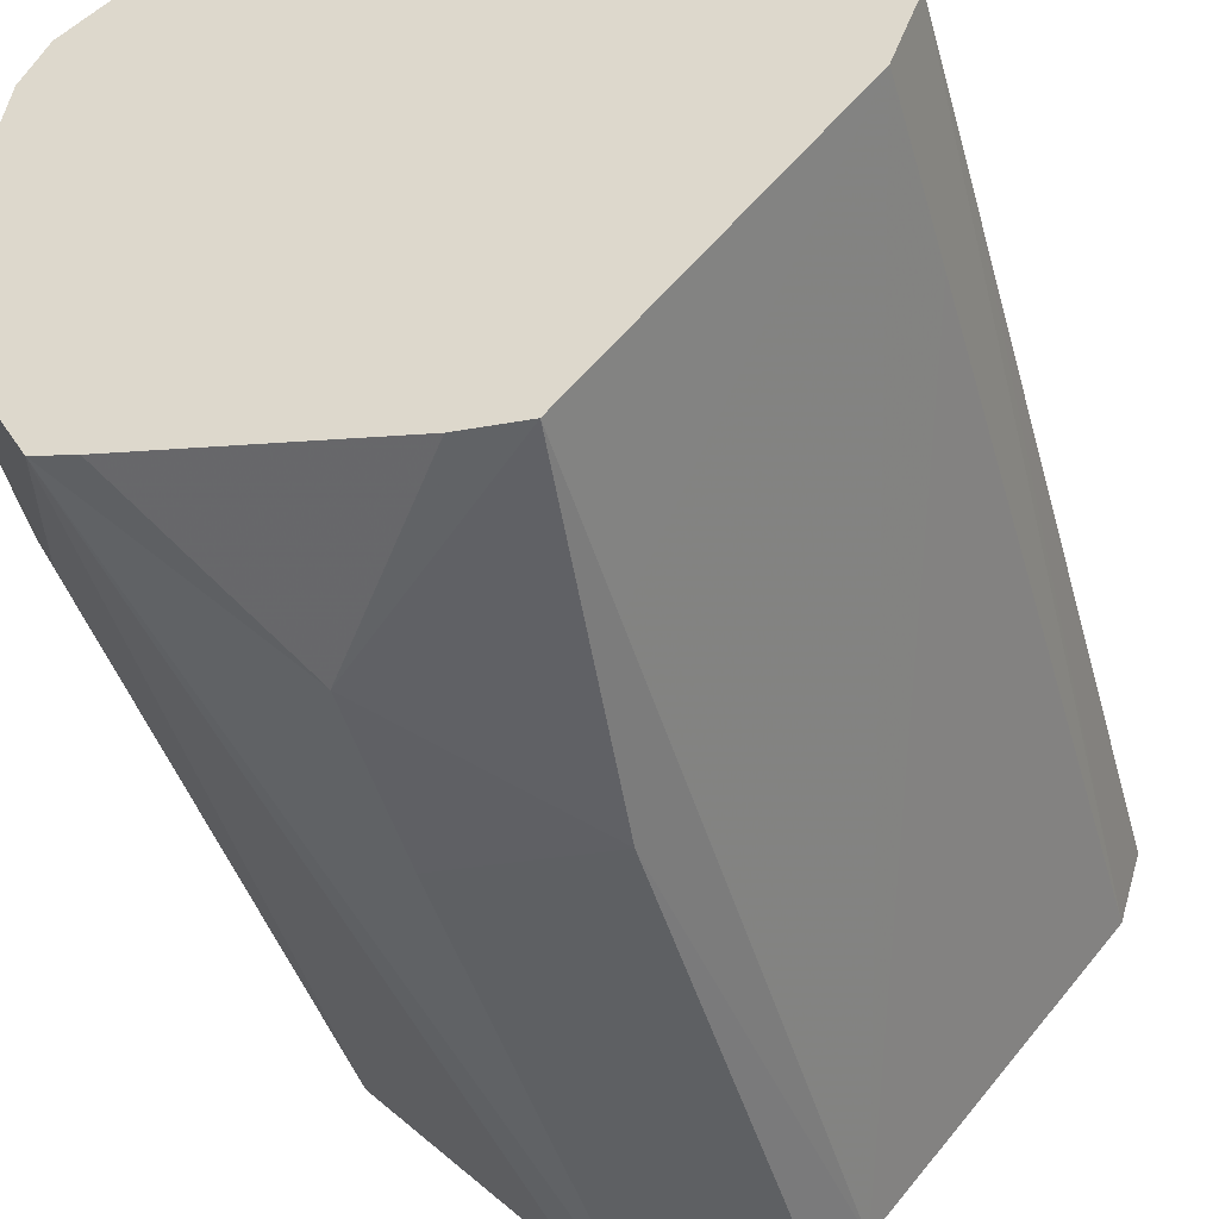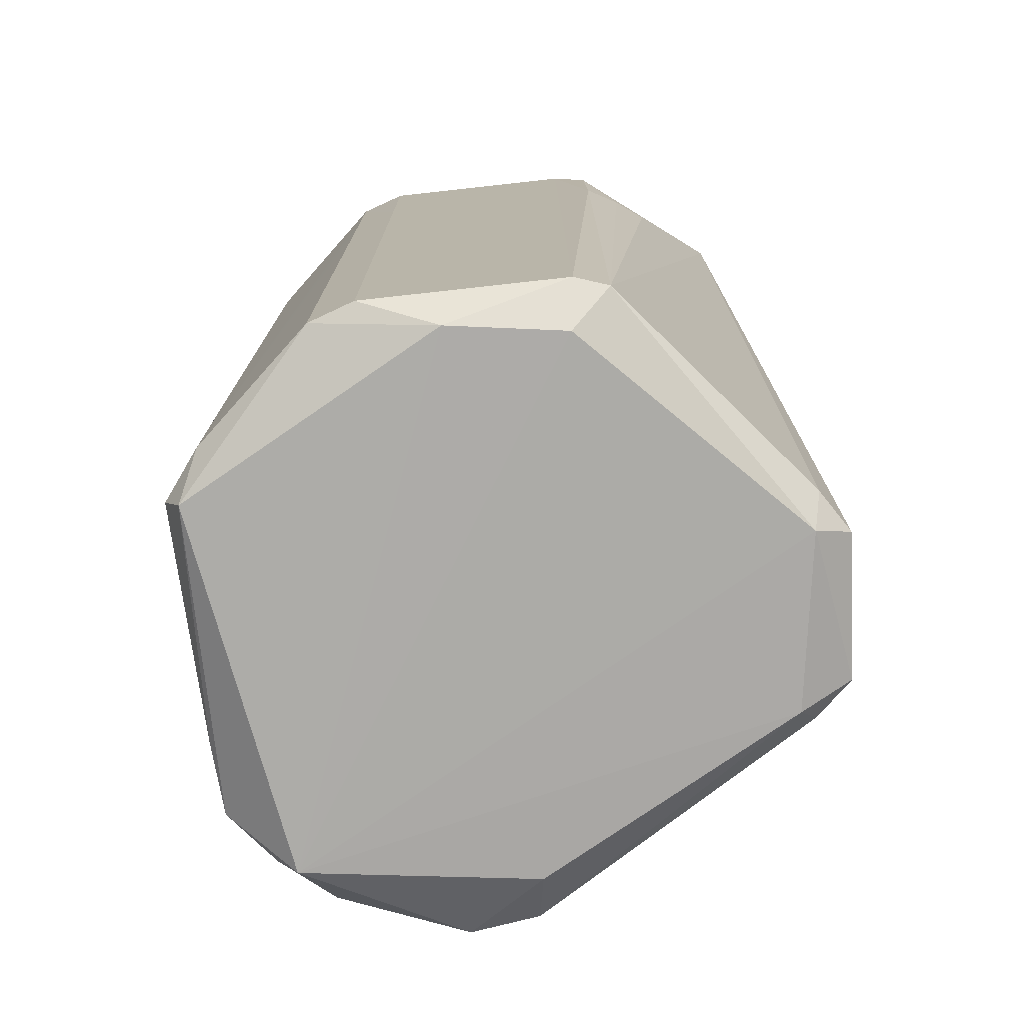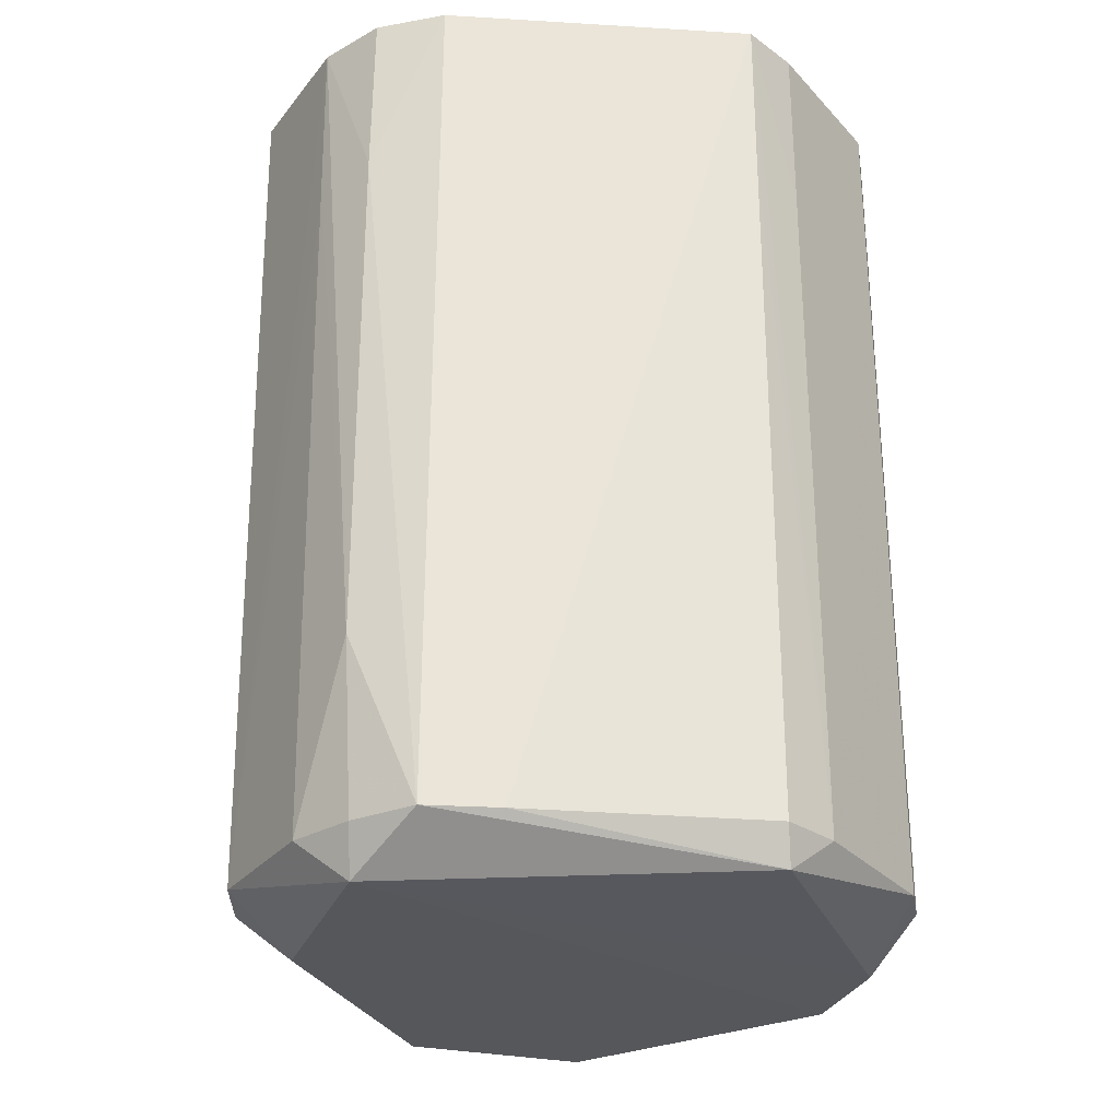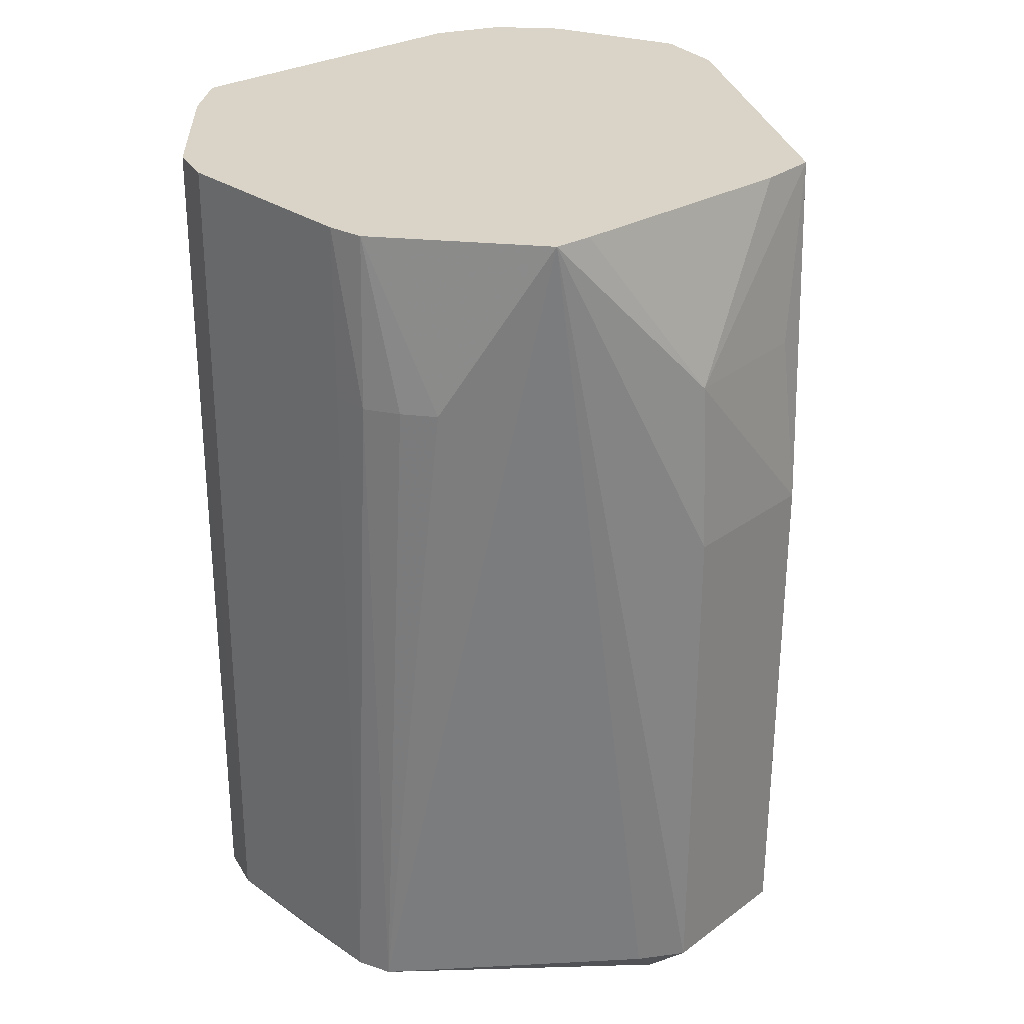
<metadata>
{"format":"obj","ext":"obj","renderer":"f3d","projection":"perspective","resolution":1024,"background":"white","views":[{"elev":-44.5,"azim":15.8,"up":"+Y"},{"elev":-75.6,"azim":-92.5,"up":"+Z"},{"elev":-28.7,"azim":162.4,"up":"+Z"},{"elev":28.7,"azim":-52.6,"up":"+Z"}]}
</metadata>
<code>
v 0.01935 -0.01855 -0.04142
v 0.004132 -0.01855 -0.04145
v 0.03457 0.02176 -0.04266
v 0.01727 -0.0229 -0.03879
v 0.004132 -0.01855 -0.04145
v 0.01935 -0.01855 -0.04142
v 0.004766 -0.02133 0.02029
v -0.007262 -0.01492 0.03506
v 0.004766 -0.02203 0.005519
v -0.01109 0.001602 -0.04178
v -0.01109 0.01168 -0.04186
v 0.03457 0.02176 -0.04266
v 0.03457 0.02176 -0.04266
v 0.004132 -0.01855 -0.04145
v -0.01109 0.001602 -0.04178
v 0.004766 -0.02203 0.005519
v -0.007262 -0.01492 0.03506
v 0.004766 -0.02183 -0.03879
v 0.03929 0.001639 -0.03879
v 0.01935 -0.01855 -0.04142
v 0.03457 0.001602 -0.0419
v 0.03457 0.001602 -0.0419
v 0.04103 0.007383 -0.03879
v 0.03929 0.001639 -0.03879
v 0.01727 -0.0229 -0.03879
v 0.01935 -0.01855 -0.04142
v 0.02065 -0.02022 -0.03879
v 0.03958 0.001639 0.02029
v 0.03929 0.001639 -0.03879
v 0.04184 0.00751 0.03506
v 0.04184 0.00751 0.03506
v 0.03964 0.001639 0.03506
v 0.03958 0.001639 0.02029
v 0.03964 0.001639 0.03506
v 0.02065 -0.02022 -0.03879
v 0.03958 0.001639 0.02029
v 0.02075 -0.02036 0.03506
v 0.03964 0.001639 0.03506
v 0.04184 0.00751 0.03506
v 0.03908 0.01912 0.02029
v 0.04103 0.007383 -0.03879
v 0.03835 0.01875 -0.03879
v 0.03835 0.01875 -0.03879
v 0.03625 0.02451 -0.02402
v 0.03908 0.01912 0.02029
v 0.03835 0.01875 -0.03879
v 0.04103 0.007383 -0.03879
v 0.03457 0.02176 -0.04266
v 0.0001354 0.03088 -0.03879
v 0.004766 0.03339 0.03506
v 0.004766 0.0334 0.02029
v 0.004766 0.0334 0.02029
v 0.004766 0.03335 -0.03879
v 0.0001354 0.03088 -0.03879
v 0.03621 0.02448 0.02029
v 0.03081 0.02768 0.03506
v 0.036 0.02433 0.03506
v 0.03081 0.02768 0.03506
v 0.004766 0.03339 0.03506
v 0.000152 0.03077 0.03506
v 0.04184 0.00751 0.03506
v 0.03929 0.001639 -0.03879
v 0.04169 0.007486 0.02029
v 0.03929 0.001639 -0.03879
v 0.04103 0.007383 -0.03879
v 0.04169 0.007486 0.02029
v 0.008426 -0.02147 0.02029
v 0.02075 -0.02036 0.03506
v 0.004766 -0.02133 0.02029
v 0.008567 -0.02236 0.005519
v 0.004766 -0.02133 0.02029
v 0.004766 -0.02203 0.005519
v 0.004766 -0.02203 0.005519
v 0.004766 -0.02183 -0.03879
v 0.008567 -0.02236 0.005519
v -0.01109 0.01168 -0.04186
v -0.01109 0.001602 -0.04178
v -0.01485 0.001639 -0.03879
v 0.008534 -0.02215 -0.03879
v 0.004132 -0.01855 -0.04145
v 0.01727 -0.0229 -0.03879
v 0.008534 -0.02215 -0.03879
v 0.004766 -0.02183 -0.03879
v 0.004132 -0.01855 -0.04145
v 0.01727 -0.0229 -0.03879
v 0.008567 -0.02236 0.005519
v 0.008534 -0.02215 -0.03879
v 0.008534 -0.02215 -0.03879
v 0.008567 -0.02236 0.005519
v 0.004766 -0.02183 -0.03879
v -0.01221 0.01862 -0.03879
v -0.01027 0.02233 -0.03879
v -0.01109 0.01168 -0.04186
v 0.03457 0.02176 -0.04266
v -0.01109 0.01168 -0.04186
v 0.004132 0.03184 -0.04191
v 0.004132 0.03184 -0.04191
v 0.0001354 0.03088 -0.03879
v 0.004766 0.03335 -0.03879
v -0.01109 0.01168 -0.04186
v -0.01027 0.02233 -0.03879
v 0.004132 0.03184 -0.04191
v 0.03457 0.02176 -0.04266
v 0.04103 0.007383 -0.03879
v 0.03457 0.01168 -0.04228
v 0.04103 0.007383 -0.03879
v 0.03457 0.001602 -0.0419
v 0.03457 0.01168 -0.04228
v 0.03457 0.01168 -0.04228
v 0.01935 -0.01855 -0.04142
v 0.03457 0.02176 -0.04266
v 0.03457 0.01168 -0.04228
v 0.03457 0.001602 -0.0419
v 0.01935 -0.01855 -0.04142
v 0.03518 -0.003179 -0.03879
v 0.01935 -0.01855 -0.04142
v 0.03929 0.001639 -0.03879
v 0.03929 0.001639 -0.03879
v 0.03958 0.001639 0.02029
v 0.03518 -0.003179 -0.03879
v 0.004766 -0.02133 0.02029
v 0.02075 -0.02036 0.03506
v 0.01577 -0.01996 0.03506
v 0.01577 -0.01996 0.03506
v 0.02075 -0.02036 0.03506
v 0.04184 0.00751 0.03506
v 0.01727 -0.0229 -0.03879
v 0.02065 -0.02022 -0.03879
v 0.01738 -0.02311 0.005519
v 0.01738 -0.02311 0.005519
v 0.02075 -0.02036 0.03506
v 0.0167 -0.02178 0.02029
v 0.01738 -0.02311 0.005519
v 0.008567 -0.02236 0.005519
v 0.01727 -0.0229 -0.03879
v 0.004766 -0.02133 0.02029
v 0.008567 -0.02236 0.005519
v 0.01738 -0.02311 0.005519
v 0.01738 -0.02311 0.005519
v 0.008426 -0.02147 0.02029
v 0.004766 -0.02133 0.02029
v -0.01026 0.02231 0.03506
v 0.0001354 0.03088 -0.03879
v -0.01026 0.02232 0.02029
v -0.01027 0.02233 -0.03879
v -0.01221 0.01862 -0.03879
v -0.01026 0.02232 0.02029
v 0.03925 0.01921 0.03506
v 0.036 0.02433 0.03506
v 0.03081 0.02768 0.03506
v 0.03081 0.02768 0.03506
v 0.000152 0.03077 0.03506
v 0.03925 0.01921 0.03506
v 0.03925 0.01921 0.03506
v 0.04103 0.007383 -0.03879
v 0.03908 0.01912 0.02029
v 0.03621 0.02448 0.02029
v 0.036 0.02433 0.03506
v 0.03925 0.01921 0.03506
v 0.03925 0.01921 0.03506
v 0.04169 0.007486 0.02029
v 0.04103 0.007383 -0.03879
v 0.03925 0.01921 0.03506
v 0.03625 0.02451 -0.02402
v 0.03621 0.02448 0.02029
v 0.03908 0.01912 0.02029
v 0.03625 0.02451 -0.02402
v 0.03925 0.01921 0.03506
v 0.04184 0.00751 0.03506
v 0.04169 0.007486 0.02029
v 0.03925 0.01921 0.03506
v 0.004766 0.03339 0.03506
v 0.0001354 0.03088 -0.03879
v 0.0001479 0.0308 0.02029
v 0.0001479 0.0308 0.02029
v 0.000152 0.03077 0.03506
v 0.004766 0.03339 0.03506
v 0.0001479 0.0308 0.02029
v -0.007082 0.02489 0.03506
v 0.000152 0.03077 0.03506
v -0.01026 0.02231 0.03506
v -0.007082 0.02489 0.03506
v 0.0001479 0.0308 0.02029
v 0.0001479 0.0308 0.02029
v 0.0001354 0.03088 -0.03879
v -0.01026 0.02231 0.03506
v -0.01476 -0.001455 0.03506
v -0.01036 -0.009353 0.03506
v -0.0148 0.001639 0.03506
v -0.01036 -0.009353 0.03506
v -0.008882 -0.01201 0.03506
v -0.0148 0.001639 0.03506
v -0.01524 -0.001531 0.02029
v -0.01476 -0.001455 0.03506
v -0.0148 0.001639 0.03506
v -0.0148 0.001639 0.03506
v -0.008882 -0.01201 0.03506
v -0.007262 -0.01492 0.03506
v -0.007262 -0.01492 0.03506
v -0.008882 -0.01201 0.03506
v -0.01269 -0.007256 0.02029
v -0.01269 -0.007256 0.02029
v -0.008882 -0.01201 0.03506
v -0.01036 -0.009353 0.03506
v -0.01269 -0.007256 0.02029
v -0.01036 -0.009353 0.03506
v -0.01476 -0.001455 0.03506
v -0.0143 -0.001381 -0.03879
v -0.01109 0.001602 -0.04178
v 0.004132 -0.01855 -0.04145
v -0.0143 -0.001381 -0.03879
v -0.01485 0.001639 -0.03879
v -0.01109 0.001602 -0.04178
v -0.01524 -0.001531 0.02029
v -0.01485 0.001639 -0.03879
v -0.0143 -0.001381 -0.03879
v -0.007262 -0.01492 0.03506
v -0.01269 -0.007256 0.02029
v -0.0143 -0.001381 -0.03879
v -0.01026 0.02231 0.03506
v -0.01026 0.02232 0.02029
v -0.01218 0.01859 0.02029
v -0.01218 0.01859 0.02029
v -0.01026 0.02232 0.02029
v -0.01221 0.01862 -0.03879
v 0.03527 0.0238 -0.03879
v 0.03835 0.01875 -0.03879
v 0.03457 0.02176 -0.04266
v 0.03625 0.02451 -0.02402
v 0.03835 0.01875 -0.03879
v 0.03527 0.0238 -0.03879
v 0.02506 0.02957 -0.03879
v 0.004132 0.03184 -0.04191
v 0.004766 0.03335 -0.03879
v 0.02506 0.02957 -0.03879
v 0.004766 0.03335 -0.03879
v 0.004766 0.0334 0.02029
v 0.004766 0.0334 0.02029
v 0.004766 0.03339 0.03506
v 0.02506 0.02957 -0.03879
v 0.02506 0.02957 -0.03879
v 0.004766 0.03339 0.03506
v 0.03081 0.02768 0.03506
v -0.007103 0.02493 -0.03879
v 0.004132 0.03184 -0.04191
v -0.01027 0.02233 -0.03879
v -0.01027 0.02233 -0.03879
v -0.01026 0.02232 0.02029
v -0.007103 0.02493 -0.03879
v 0.0234 -0.01699 -0.03879
v 0.02065 -0.02022 -0.03879
v 0.01935 -0.01855 -0.04142
v 0.01935 -0.01855 -0.04142
v 0.03518 -0.003179 -0.03879
v 0.0234 -0.01699 -0.03879
v 0.0234 -0.01699 -0.03879
v 0.03958 0.001639 0.02029
v 0.02065 -0.02022 -0.03879
v 0.0234 -0.01699 -0.03879
v 0.03518 -0.003179 -0.03879
v 0.03958 0.001639 0.02029
v 0.02074 -0.02034 0.02029
v 0.01738 -0.02311 0.005519
v 0.02065 -0.02022 -0.03879
v 0.02075 -0.02036 0.03506
v 0.01738 -0.02311 0.005519
v 0.02074 -0.02034 0.02029
v 0.02074 -0.02034 0.02029
v 0.02065 -0.02022 -0.03879
v 0.03964 0.001639 0.03506
v 0.03964 0.001639 0.03506
v 0.02075 -0.02036 0.03506
v 0.02074 -0.02034 0.02029
v 0.01232 -0.02161 0.02029
v 0.01738 -0.02311 0.005519
v 0.0167 -0.02178 0.02029
v 0.008426 -0.02147 0.02029
v 0.01738 -0.02311 0.005519
v 0.01232 -0.02161 0.02029
v 0.0167 -0.02178 0.02029
v 0.02075 -0.02036 0.03506
v 0.01232 -0.02161 0.02029
v 0.02075 -0.02036 0.03506
v 0.008426 -0.02147 0.02029
v 0.01232 -0.02161 0.02029
v -0.01481 0.001639 0.02029
v -0.01485 0.001639 -0.03879
v -0.01524 -0.001531 0.02029
v -0.01524 -0.001531 0.02029
v -0.0148 0.001639 0.03506
v -0.01481 0.001639 0.02029
v -0.004091 -0.01574 0.03506
v -0.0148 0.001639 0.03506
v -0.007262 -0.01492 0.03506
v -0.007262 -0.01492 0.03506
v 0.004766 -0.02133 0.02029
v -0.004091 -0.01574 0.03506
v 0.004766 -0.02133 0.02029
v 0.01577 -0.01996 0.03506
v -0.004091 -0.01574 0.03506
v 0.004132 -0.01855 -0.04145
v 0.004766 -0.02183 -0.03879
v 0.001501 -0.01898 -0.03879
v 0.001501 -0.01898 -0.03879
v -0.0143 -0.001381 -0.03879
v 0.004132 -0.01855 -0.04145
v 0.001501 -0.01898 -0.03879
v 0.004766 -0.02183 -0.03879
v -0.007262 -0.01492 0.03506
v -0.007262 -0.01492 0.03506
v -0.0143 -0.001381 -0.03879
v 0.001501 -0.01898 -0.03879
v -0.01524 -0.001531 0.02029
v -0.0143 -0.001381 -0.03879
v -0.01413 -0.0045 0.02029
v -0.01413 -0.0045 0.02029
v -0.0143 -0.001381 -0.03879
v -0.01269 -0.007256 0.02029
v -0.01413 -0.0045 0.02029
v -0.01476 -0.001455 0.03506
v -0.01524 -0.001531 0.02029
v -0.01413 -0.0045 0.02029
v -0.01269 -0.007256 0.02029
v -0.01476 -0.001455 0.03506
v -0.01109 0.01168 -0.04186
v -0.01485 0.001639 -0.03879
v -0.01438 0.004671 -0.03879
v -0.01438 0.004671 -0.03879
v -0.01341 0.0109 -0.03879
v -0.01109 0.01168 -0.04186
v -0.01026 0.02231 0.03506
v -0.01218 0.01859 0.02029
v -0.01217 0.01857 0.03506
v -0.01286 0.01444 -0.03879
v -0.01221 0.01862 -0.03879
v -0.01109 0.01168 -0.04186
v -0.01109 0.01168 -0.04186
v -0.01341 0.0109 -0.03879
v -0.01286 0.01444 -0.03879
v 0.03457 0.02176 -0.04266
v 0.004132 0.03184 -0.04191
v 0.0313 0.02817 -0.03879
v 0.004132 0.03184 -0.04191
v 0.02506 0.02957 -0.03879
v 0.0313 0.02817 -0.03879
v 0.0313 0.02817 -0.03879
v 0.03527 0.0238 -0.03879
v 0.03457 0.02176 -0.04266
v 0.03625 0.02451 -0.02402
v 0.03527 0.0238 -0.03879
v 0.0313 0.02817 -0.03879
v 0.03621 0.02448 0.02029
v 0.03625 0.02451 -0.02402
v 0.0313 0.02817 -0.03879
v 0.0313 0.02817 -0.03879
v 0.02506 0.02957 -0.03879
v 0.03081 0.02768 0.03506
v 0.0313 0.02817 -0.03879
v 0.03081 0.02768 0.03506
v 0.03621 0.02448 0.02029
v -0.003708 0.02772 -0.03879
v -0.01026 0.02232 0.02029
v 0.0001354 0.03088 -0.03879
v -0.003708 0.02772 -0.03879
v -0.007103 0.02493 -0.03879
v -0.01026 0.02232 0.02029
v 0.0001354 0.03088 -0.03879
v 0.004132 0.03184 -0.04191
v -0.003708 0.02772 -0.03879
v 0.004132 0.03184 -0.04191
v -0.007103 0.02493 -0.03879
v -0.003708 0.02772 -0.03879
v -0.01434 0.004665 0.02029
v -0.01481 0.001639 0.02029
v -0.0148 0.001639 0.03506
v -0.01434 0.004665 0.02029
v -0.01286 0.01444 -0.03879
v -0.01341 0.0109 -0.03879
v -0.01341 0.0109 -0.03879
v -0.01438 0.004671 -0.03879
v -0.01434 0.004665 0.02029
v -0.01485 0.001639 -0.03879
v -0.01481 0.001639 0.02029
v -0.01434 0.004665 0.02029
v -0.01434 0.004665 0.02029
v -0.01438 0.004671 -0.03879
v -0.01485 0.001639 -0.03879
v -0.01336 0.01088 0.03506
v -0.01434 0.004665 0.02029
v -0.0148 0.001639 0.03506
v -0.01336 0.01088 0.03506
v -0.01217 0.01857 0.03506
v -0.01218 0.01859 0.02029
v -0.01338 0.01088 0.02029
v -0.01336 0.01088 0.03506
v -0.01218 0.01859 0.02029
v -0.01434 0.004665 0.02029
v -0.01336 0.01088 0.03506
v -0.01338 0.01088 0.02029
v -0.01338 0.01088 0.02029
v -0.01218 0.01859 0.02029
v -0.01221 0.01862 -0.03879
v -0.01221 0.01862 -0.03879
v -0.01286 0.01444 -0.03879
v -0.01338 0.01088 0.02029
v -0.01286 0.01444 -0.03879
v -0.01434 0.004665 0.02029
v -0.01338 0.01088 0.02029
v 0.04184 0.00751 0.03506
v 0.03925 0.01921 0.03506
v -0.01336 0.01088 0.03506
v -0.01336 0.01088 0.03506
v 0.03925 0.01921 0.03506
v 0.000152 0.03077 0.03506
v -0.01336 0.01088 0.03506
v 0.01577 -0.01996 0.03506
v 0.04184 0.00751 0.03506
v -0.01336 0.01088 0.03506
v -0.007082 0.02489 0.03506
v -0.01026 0.02231 0.03506
v 0.000152 0.03077 0.03506
v -0.007082 0.02489 0.03506
v -0.01336 0.01088 0.03506
v -0.01336 0.01088 0.03506
v -0.004091 -0.01574 0.03506
v 0.01577 -0.01996 0.03506
v -0.0148 0.001639 0.03506
v -0.004091 -0.01574 0.03506
v -0.01336 0.01088 0.03506
v -0.01026 0.02231 0.03506
v -0.01217 0.01857 0.03506
v -0.01336 0.01088 0.03506
f 1 2 3
f 4 5 6
f 7 8 9
f 10 11 12
f 13 14 15
f 16 17 18
f 19 20 21
f 22 23 24
f 25 26 27
f 28 29 30
f 31 32 33
f 34 35 36
f 37 38 39
f 40 41 42
f 43 44 45
f 46 47 48
f 49 50 51
f 52 53 54
f 55 56 57
f 58 59 60
f 61 62 63
f 64 65 66
f 67 68 69
f 70 71 72
f 73 74 75
f 76 77 78
f 79 80 81
f 82 83 84
f 85 86 87
f 88 89 90
f 91 92 93
f 94 95 96
f 97 98 99
f 100 101 102
f 103 104 105
f 106 107 108
f 109 110 111
f 112 113 114
f 115 116 117
f 118 119 120
f 121 122 123
f 124 125 126
f 127 128 129
f 130 131 132
f 133 134 135
f 136 137 138
f 139 140 141
f 142 143 144
f 145 146 147
f 148 149 150
f 151 152 153
f 154 155 156
f 157 158 159
f 160 161 162
f 163 164 165
f 166 167 168
f 169 170 171
f 172 173 174
f 175 176 177
f 178 179 180
f 181 182 183
f 184 185 186
f 187 188 189
f 190 191 192
f 193 194 195
f 196 197 198
f 199 200 201
f 202 203 204
f 205 206 207
f 208 209 210
f 211 212 213
f 214 215 216
f 217 218 219
f 220 221 222
f 223 224 225
f 226 227 228
f 229 230 231
f 232 233 234
f 235 236 237
f 238 239 240
f 241 242 243
f 244 245 246
f 247 248 249
f 250 251 252
f 253 254 255
f 256 257 258
f 259 260 261
f 262 263 264
f 265 266 267
f 268 269 270
f 271 272 273
f 274 275 276
f 277 278 279
f 280 281 282
f 283 284 285
f 286 287 288
f 289 290 291
f 292 293 294
f 295 296 297
f 298 299 300
f 301 302 303
f 304 305 306
f 307 308 309
f 310 311 312
f 313 314 315
f 316 317 318
f 319 320 321
f 322 323 324
f 325 326 327
f 328 329 330
f 331 332 333
f 334 335 336
f 337 338 339
f 340 341 342
f 343 344 345
f 346 347 348
f 349 350 351
f 352 353 354
f 355 356 357
f 358 359 360
f 361 362 363
f 364 365 366
f 367 368 369
f 370 371 372
f 373 374 375
f 376 377 378
f 379 380 381
f 382 383 384
f 385 386 387
f 388 389 390
f 391 392 393
f 394 395 396
f 397 398 399
f 400 401 402
f 403 404 405
f 406 407 408
f 409 410 411
f 412 413 414
f 415 416 417
f 418 419 420
f 421 422 423
f 424 425 426
f 427 428 429
f 430 431 432

</code>
